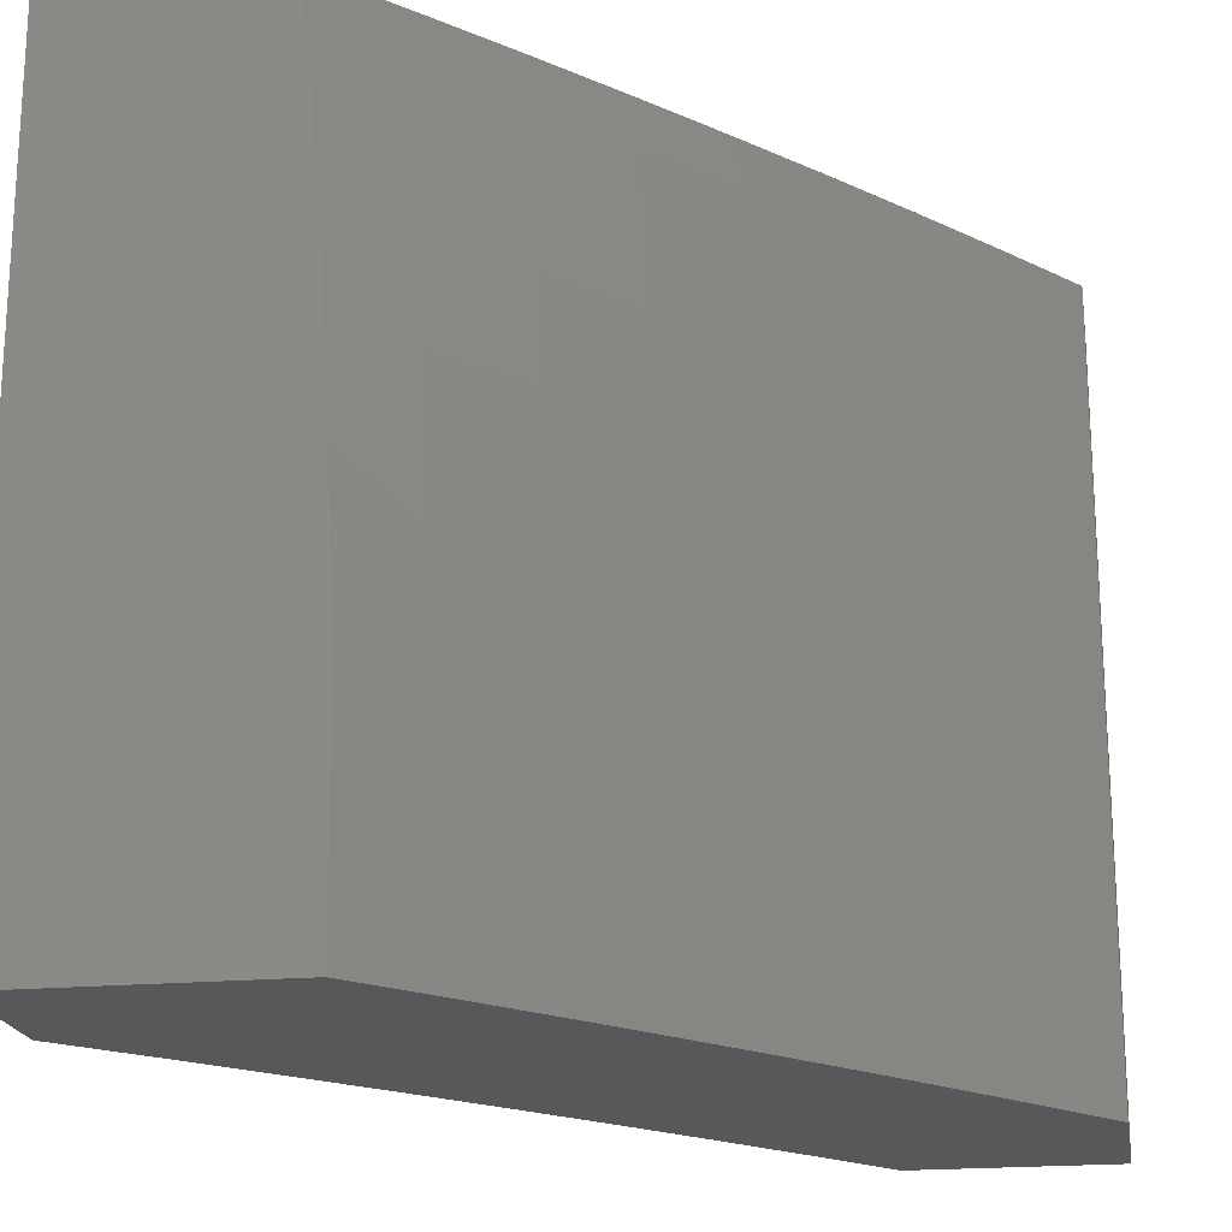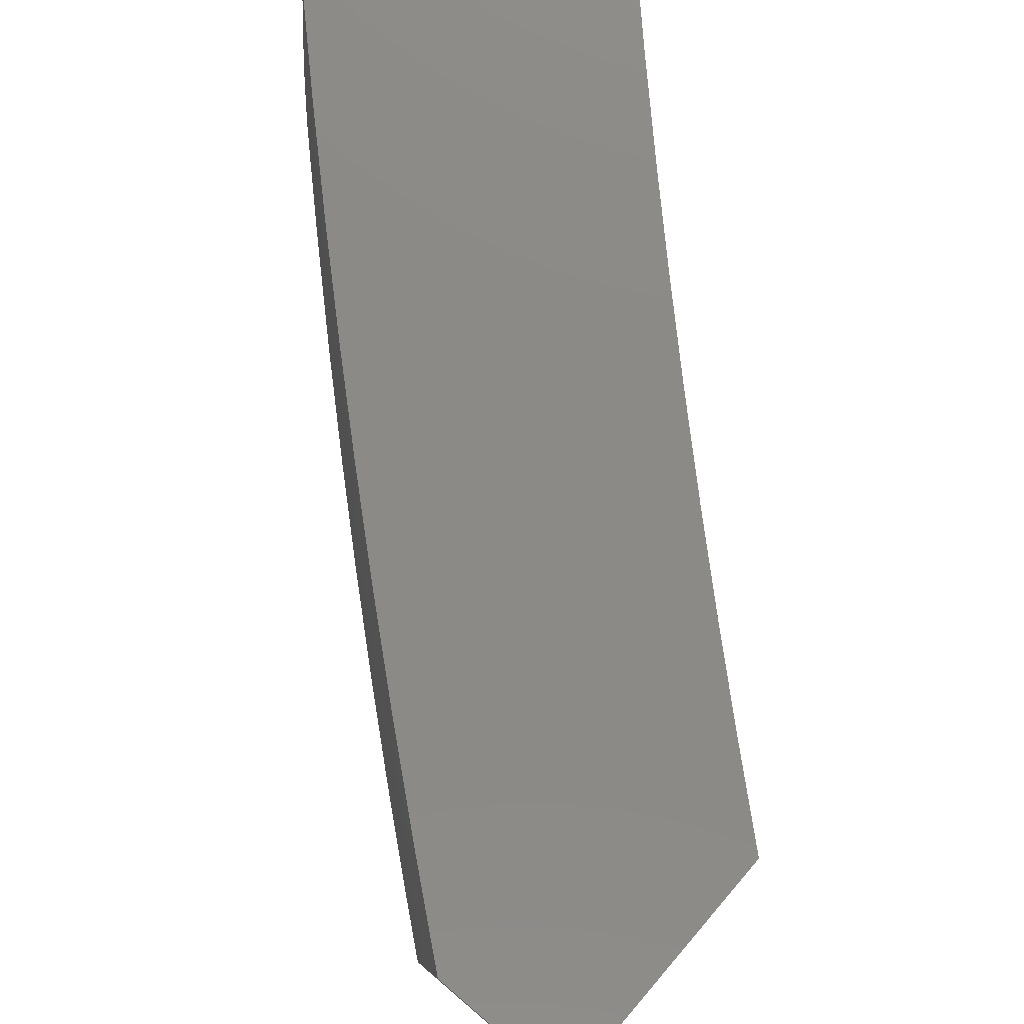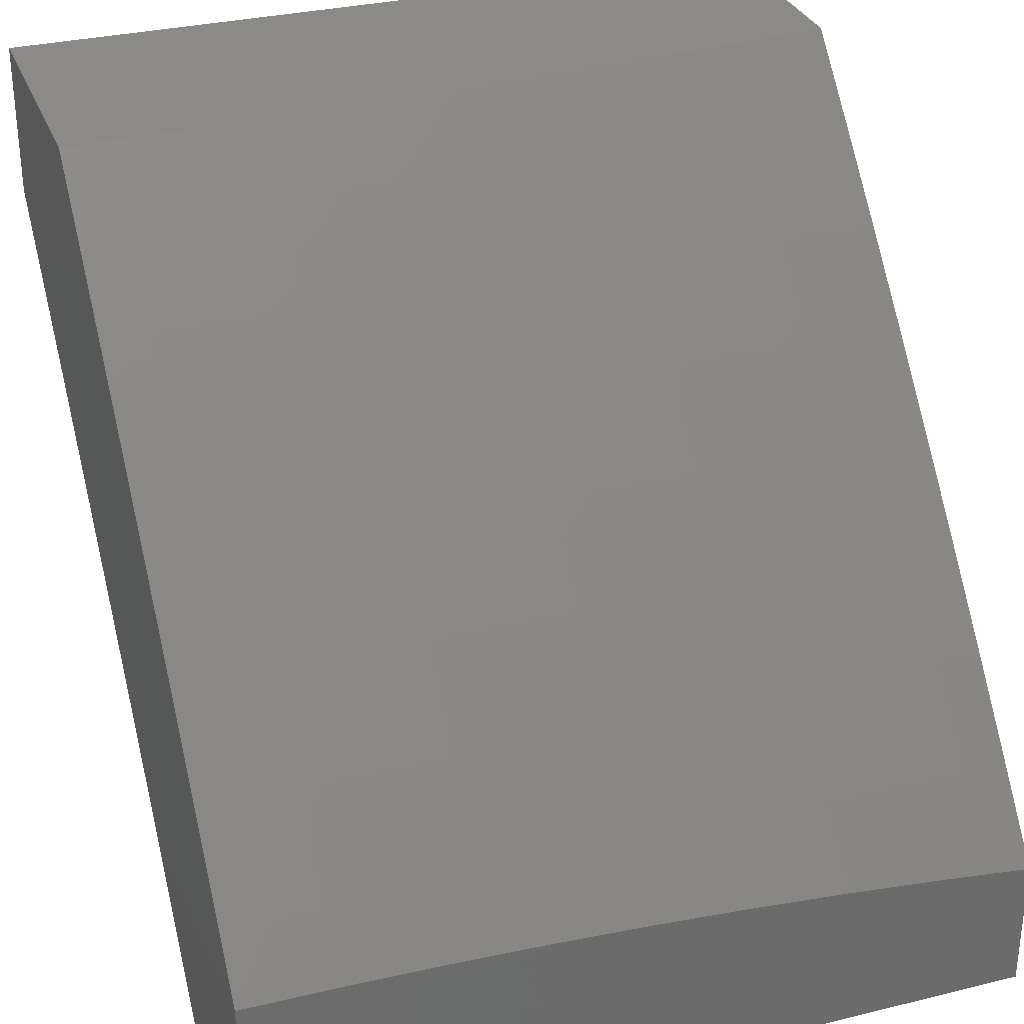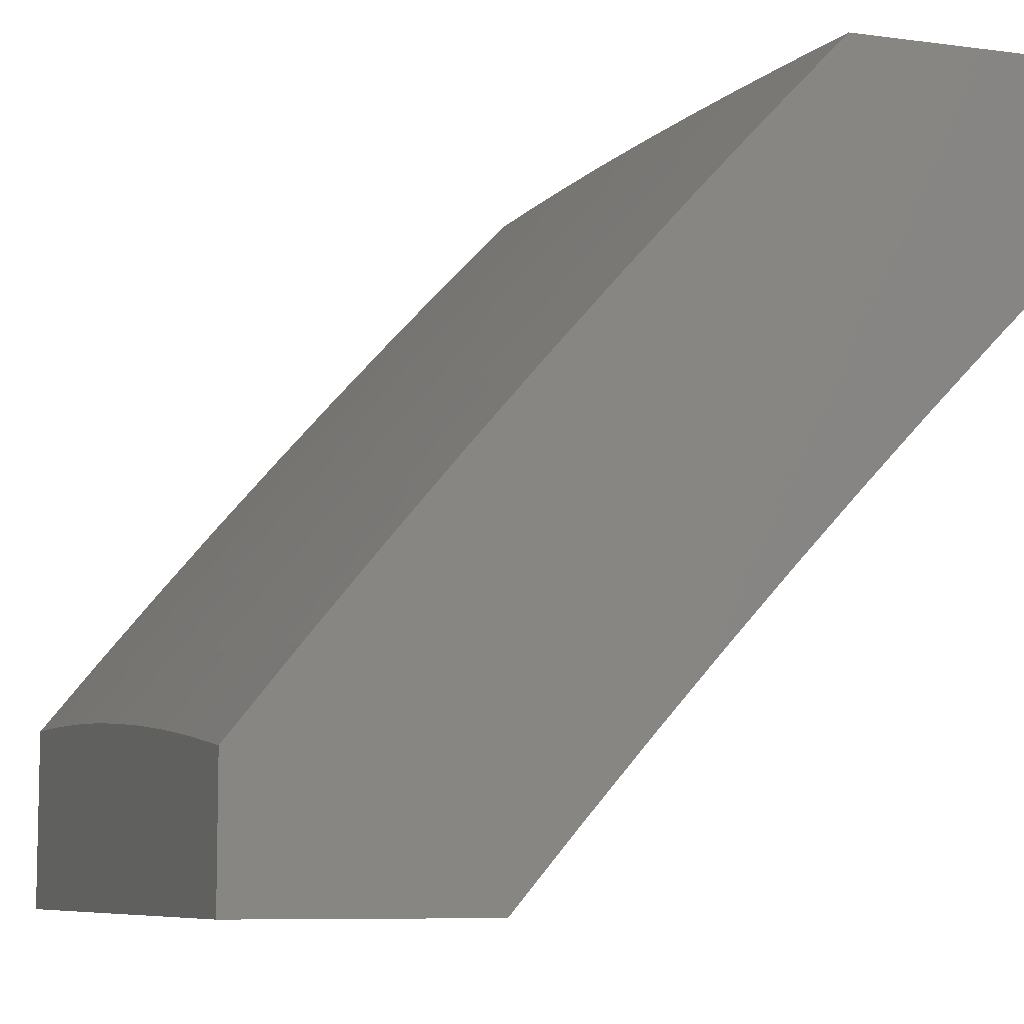
<metadata>
{"format":"stl","ext":"stl","renderer":"f3d","projection":"perspective","resolution":1024,"background":"white","views":[{"elev":-20.1,"azim":-170.6,"up":"+Z"},{"elev":78.6,"azim":-49.5,"up":"+Z"},{"elev":31.4,"azim":-109.2,"up":"+Y"},{"elev":-7.9,"azim":-20.3,"up":"+Y"}]}
</metadata>
<code>
# stl→obj: 278 verts, 552 faces
v -8.743 7 0.1253
v -8.743 7 0
v -8.655 7.104 0.06159
v -8.655 7.104 1.603e-52
v -8.565 7.208 0.06159
v -8.565 7.208 5.498e-52
v -8.474 7.31 0.06159
v -8.474 7.31 1.031e-51
v -8.382 7.411 0.06159
v -8.382 7.411 1.466e-51
v -8.288 7.511 0.06159
v -8.288 7.511 1.718e-51
v -8.193 7.61 0.06159
v -8.193 7.61 1.649e-51
v -8.097 7.707 0.06159
v -8.097 7.708 1.122e-51
v -8 7.804 0
v -8 7.803 0.1253
v -8.097 7.707 0.1233
v -8.193 7.609 0.1233
v -8.288 7.511 0.1233
v -8.381 7.411 0.1233
v -8.474 7.31 0.1233
v -8.565 7.207 0.1233
v -8.654 7.104 0.1233
v -8.654 7.104 0.1852
v -8.74 7 0.2505
v -8.653 7.103 0.2471
v -8.652 7.102 0.3092
v -8.562 7.205 0.3092
v -8.561 7.204 0.3715
v -8.47 7.306 0.3715
v -8.468 7.305 0.4338
v -8.376 7.406 0.4338
v -8.374 7.404 0.4963
v -8.281 7.504 0.4963
v -8.279 7.502 0.5589
v -8.184 7.601 0.5589
v -8.182 7.599 0.6216
v -8.086 7.697 0.6216
v -8.083 7.694 0.6844
v -8 7.781 0.6258
v -8 7.771 0.7507
v -8.096 7.707 0.1852
v -8 7.8 0.2505
v -8.095 7.706 0.2471
v -8.094 7.705 0.3092
v -8.191 7.608 0.2471
v -8.19 7.607 0.3092
v -8.286 7.509 0.2471
v -8.285 7.508 0.3092
v -8.38 7.409 0.2471
v -8.379 7.408 0.3092
v -8.472 7.308 0.2471
v -8.471 7.307 0.3092
v -8.563 7.206 0.2471
v -8 7.796 0.3757
v -8.093 7.704 0.3715
v -8.189 7.606 0.3715
v -8.284 7.507 0.3715
v -8.378 7.407 0.3715
v -8.092 7.702 0.4338
v -8 7.79 0.5008
v -8.09 7.701 0.4963
v -8.088 7.699 0.5589
v -8.186 7.603 0.4963
v -8 7.76 0.8754
v -8.078 7.689 0.8103
v -8.081 7.692 0.7473
v -8.179 7.597 0.6844
v -8.276 7.5 0.6216
v -8.372 7.402 0.5589
v -8.466 7.303 0.4963
v -8.559 7.203 0.4338
v -8.651 7.101 0.3715
v -8.736 7 0.3756
v -8 7.746 1
v -8.071 7.683 0.9367
v -8.075 7.686 0.8734
v -8.174 7.591 0.8103
v -8.177 7.594 0.7473
v -8.271 7.495 0.7473
v -8.274 7.498 0.6844
v -8.367 7.398 0.6844
v -8.37 7.4 0.6216
v -8.462 7.299 0.6216
v -8.464 7.301 0.5589
v -8.555 7.199 0.5589
v -8.557 7.201 0.4963
v -8.647 7.098 0.4963
v -8.649 7.099 0.4338
v -8.73 7 0.5007
v -8.09 7.656 1
v -8.167 7.585 0.9367
v -8.17 7.588 0.8734
v -8.265 7.49 0.8734
v -8.268 7.493 0.8103
v -8.362 7.393 0.8103
v -8.365 7.396 0.7473
v -8.457 7.295 0.7473
v -8.46 7.297 0.6844
v -8.551 7.195 0.6844
v -8.553 7.197 0.6216
v -8.643 7.094 0.6216
v -8.645 7.096 0.5589
v -8.722 7 0.6257
v -8.179 7.566 1
v -8.262 7.486 0.9367
v -8.358 7.39 0.8734
v -8.454 7.292 0.8103
v -8.548 7.193 0.7473
v -8.64 7.092 0.6844
v -8.267 7.474 1
v -8.355 7.387 0.9367
v -8.45 7.289 0.8734
v -8.545 7.19 0.8103
v -8.637 7.09 0.7473
v -8.713 7 0.7506
v -8.353 7.381 1
v -8.439 7.287 1
v -8.447 7.286 0.9367
v -8.524 7.192 1
v -8.538 7.184 0.9367
v -8.607 7.097 1
v -8.627 7.081 0.9367
v -8.689 7 1
v -8.702 7 0.8754
v -8.634 7.087 0.8103
v -8.631 7.084 0.8734
v -8.564 7.207 0.1852
v -8.473 7.309 0.1852
v -8.381 7.41 0.1852
v -8.287 7.51 0.1852
v -8.192 7.609 0.1852
v -8.541 7.187 0.8734
v -8.282 7.506 0.4338
v -8.188 7.605 0.4338
v -8.33 8 0.1253
v -8.331 8 0
v -8.399 7.928 0.0616
v -8.418 7.908 7.419e-53
v -8.493 7.827 0.0616
v -8.504 7.815 2.544e-52
v -8.586 7.725 0.0616
v -8.59 7.722 4.77e-52
v -8.674 7.627 6.784e-52
v -8.678 7.622 0.0616
v -8.757 7.531 7.949e-52
v -8.768 7.518 0.0616
v -8.839 7.435 7.631e-52
v -8.857 7.413 0.0616
v -8.92 7.337 5.194e-52
v -8.945 7.306 0.0616
v -9 7.239 0
v -9 7.238 0.1254
v -9 7.235 0.2507
v -8.944 7.305 0.1852
v -8.945 7.306 0.1233
v -9 7.23 0.3759
v -8.942 7.304 0.3093
v -8.943 7.305 0.2472
v -8.856 7.412 0.1852
v -8.857 7.412 0.1233
v -8.768 7.518 0.1233
v -9 7.223 0.5011
v -8.939 7.302 0.4339
v -8.941 7.303 0.3715
v -8.854 7.41 0.3093
v -8.856 7.411 0.2472
v -8.766 7.516 0.2472
v -8.767 7.517 0.1852
v -8.677 7.621 0.1852
v -8.677 7.622 0.1233
v -8.586 7.725 0.1233
v -9 7.213 0.6261
v -8.935 7.298 0.5589
v -8.938 7.3 0.4963
v -8.852 7.408 0.4339
v -8.853 7.409 0.3715
v -8.764 7.514 0.3715
v -8.765 7.515 0.3093
v -8.675 7.62 0.3093
v -8.676 7.621 0.2472
v -8.584 7.724 0.2472
v -8.585 7.724 0.1852
v -8.492 7.827 0.1852
v -8.493 7.827 0.1233
v -8.398 7.928 0.1233
v -9 7.202 0.7509
v -8.93 7.294 0.6844
v -8.933 7.296 0.6216
v -8.848 7.405 0.5589
v -8.85 7.406 0.4963
v -8.761 7.511 0.4963
v -8.762 7.513 0.4339
v -8.672 7.617 0.4339
v -8.674 7.619 0.3715
v -8.582 7.722 0.3715
v -8.583 7.723 0.3093
v -8.49 7.825 0.3093
v -8.491 7.826 0.2472
v -8.397 7.927 0.2472
v -8.398 7.928 0.1852
v -8.327 8 0.2505
v -9 7.189 0.8756
v -8.925 7.289 0.8103
v -8.928 7.292 0.7473
v -8.843 7.401 0.6844
v -8.845 7.403 0.6216
v -8.756 7.508 0.6216
v -8.759 7.51 0.5589
v -8.668 7.614 0.5589
v -8.67 7.616 0.4963
v -8.579 7.719 0.4963
v -8.58 7.72 0.4339
v -8.487 7.822 0.4339
v -8.489 7.824 0.3715
v -8.395 7.925 0.3715
v -8.396 7.926 0.3093
v -8.323 8 0.3757
v -9 7.174 1
v -8.918 7.284 0.9367
v -8.921 7.287 0.8735
v -8.837 7.396 0.8103
v -8.84 7.398 0.7473
v -8.751 7.503 0.7473
v -8.754 7.506 0.6844
v -8.663 7.61 0.6844
v -8.666 7.612 0.6216
v -8.574 7.715 0.6216
v -8.577 7.717 0.5589
v -8.484 7.819 0.5589
v -8.486 7.821 0.4963
v -8.392 7.922 0.4963
v -8.393 7.923 0.4339
v -8.317 8 0.5008
v -8.914 7.281 1
v -8.83 7.39 0.9367
v -8.833 7.393 0.8735
v -8.744 7.498 0.8735
v -8.748 7.501 0.8103
v -8.658 7.605 0.8103
v -8.661 7.607 0.7473
v -8.569 7.71 0.7473
v -8.572 7.713 0.6844
v -8.479 7.815 0.6844
v -8.481 7.817 0.6216
v -8.387 7.918 0.6216
v -8.39 7.92 0.5589
v -8.309 8 0.6258
v -8.826 7.387 1
v -8.741 7.495 0.9367
v -8.654 7.602 0.8735
v -8.566 7.708 0.8103
v -8.476 7.812 0.7473
v -8.385 7.915 0.6844
v -8.737 7.492 1
v -8.651 7.599 0.9367
v -8.563 7.705 0.8735
v -8.473 7.809 0.8103
v -8.382 7.913 0.7473
v -8.299 8 0.7507
v -8.647 7.595 1
v -8.559 7.702 0.9367
v -8.47 7.806 0.8735
v -8.379 7.91 0.8103
v -8.556 7.698 1
v -8.467 7.803 0.9367
v -8.376 7.907 0.8735
v -8.287 8 0.8754
v -8.463 7.8 1
v -8.373 7.904 0.9367
v -8.369 7.901 1
v -8.274 8 1
v -8 8 1
v -8 8 0
v -9 7 1
v -9 7 0
f 1 2 3
f 3 2 4
f 3 4 5
f 5 4 6
f 5 6 7
f 7 6 8
f 7 8 9
f 9 8 10
f 9 10 11
f 11 10 12
f 11 12 13
f 13 12 14
f 13 14 15
f 15 14 16
f 15 16 17
f 17 18 15
f 15 18 19
f 15 19 13
f 13 19 20
f 13 20 11
f 11 20 21
f 11 21 9
f 9 21 22
f 9 22 7
f 7 22 23
f 7 23 5
f 5 23 24
f 5 24 3
f 3 24 25
f 3 25 1
f 1 25 26
f 1 26 27
f 27 26 28
f 27 28 29
f 29 28 30
f 29 30 31
f 31 30 32
f 31 32 33
f 33 32 34
f 33 34 35
f 35 34 36
f 35 36 37
f 37 36 38
f 37 38 39
f 39 38 40
f 39 40 41
f 41 40 42
f 41 42 43
f 19 18 44
f 44 18 45
f 44 45 46
f 46 45 47
f 46 47 48
f 48 47 49
f 48 49 50
f 50 49 51
f 50 51 52
f 52 51 53
f 52 53 54
f 54 53 55
f 54 55 56
f 56 55 30
f 56 30 28
f 45 57 47
f 47 57 58
f 47 58 49
f 49 58 59
f 49 59 51
f 51 59 60
f 51 60 53
f 53 60 61
f 53 61 55
f 55 61 32
f 55 32 30
f 58 57 62
f 62 57 63
f 62 63 64
f 64 63 65
f 64 65 66
f 66 65 38
f 66 38 36
f 63 42 65
f 65 42 40
f 65 40 38
f 67 68 43
f 43 68 69
f 43 69 41
f 41 69 70
f 41 70 39
f 39 70 71
f 39 71 37
f 37 71 72
f 37 72 35
f 35 72 73
f 35 73 33
f 33 73 74
f 33 74 31
f 31 74 75
f 31 75 29
f 29 75 76
f 29 76 27
f 77 78 67
f 67 78 79
f 67 79 68
f 68 79 80
f 68 80 81
f 81 80 82
f 81 82 83
f 83 82 84
f 83 84 85
f 85 84 86
f 85 86 87
f 87 86 88
f 87 88 89
f 89 88 90
f 89 90 91
f 91 90 92
f 91 92 76
f 77 93 78
f 78 93 94
f 78 94 95
f 95 94 96
f 95 96 97
f 97 96 98
f 97 98 99
f 99 98 100
f 99 100 101
f 101 100 102
f 101 102 103
f 103 102 104
f 103 104 105
f 105 104 106
f 105 106 92
f 93 107 94
f 94 107 108
f 94 108 96
f 96 108 109
f 96 109 98
f 98 109 110
f 98 110 100
f 100 110 111
f 100 111 102
f 102 111 112
f 102 112 104
f 104 112 106
f 107 113 108
f 108 113 114
f 108 114 109
f 109 114 115
f 109 115 110
f 110 115 116
f 110 116 111
f 111 116 117
f 111 117 112
f 112 117 118
f 112 118 106
f 113 119 114
f 114 119 120
f 114 120 121
f 121 120 122
f 121 122 123
f 123 122 124
f 123 124 125
f 125 124 126
f 125 126 127
f 118 128 127
f 127 128 129
f 127 129 125
f 125 129 123
f 56 28 26
f 26 25 130
f 130 25 24
f 130 24 131
f 131 24 23
f 131 23 132
f 132 23 22
f 132 22 133
f 133 22 21
f 133 21 134
f 134 21 20
f 134 20 44
f 44 20 19
f 91 76 75
f 105 92 90
f 89 91 74
f 74 91 75
f 103 105 88
f 88 105 90
f 128 118 117
f 117 116 128
f 128 116 135
f 128 135 129
f 129 135 123
f 54 56 130
f 130 56 26
f 54 130 131
f 87 89 73
f 73 89 74
f 101 103 86
f 86 103 88
f 121 123 135
f 121 135 115
f 115 135 116
f 52 54 131
f 52 131 132
f 34 32 61
f 85 87 72
f 72 87 73
f 99 101 84
f 84 101 86
f 114 121 115
f 50 52 132
f 50 132 133
f 34 61 136
f 136 61 60
f 136 60 137
f 137 60 59
f 137 59 62
f 62 59 58
f 83 85 71
f 71 85 72
f 97 99 82
f 82 99 84
f 48 50 133
f 48 133 134
f 66 36 136
f 136 36 34
f 66 136 137
f 81 83 70
f 70 83 71
f 95 97 80
f 80 97 82
f 46 48 134
f 46 134 44
f 64 66 137
f 64 137 62
f 68 81 69
f 69 81 70
f 78 95 79
f 79 95 80
f 138 139 140
f 140 139 141
f 140 141 142
f 142 141 143
f 142 143 144
f 144 143 145
f 144 145 146
f 144 146 147
f 147 146 148
f 147 148 149
f 149 148 150
f 149 150 151
f 151 150 152
f 151 152 153
f 153 152 154
f 153 154 155
f 156 157 155
f 155 157 158
f 155 158 153
f 153 158 151
f 159 160 156
f 156 160 161
f 156 161 157
f 157 161 162
f 157 162 163
f 163 162 164
f 163 164 149
f 149 164 147
f 165 166 159
f 159 166 167
f 159 167 160
f 160 167 168
f 160 168 169
f 169 168 170
f 169 170 171
f 171 170 172
f 171 172 173
f 173 172 174
f 173 174 144
f 144 174 142
f 175 176 165
f 165 176 177
f 165 177 166
f 166 177 178
f 166 178 179
f 179 178 180
f 179 180 181
f 181 180 182
f 181 182 183
f 183 182 184
f 183 184 185
f 185 184 186
f 185 186 187
f 187 186 188
f 187 188 140
f 140 188 138
f 189 190 175
f 175 190 191
f 175 191 176
f 176 191 192
f 176 192 193
f 193 192 194
f 193 194 195
f 195 194 196
f 195 196 197
f 197 196 198
f 197 198 199
f 199 198 200
f 199 200 201
f 201 200 202
f 201 202 203
f 203 202 204
f 203 204 138
f 205 206 189
f 189 206 207
f 189 207 190
f 190 207 208
f 190 208 209
f 209 208 210
f 209 210 211
f 211 210 212
f 211 212 213
f 213 212 214
f 213 214 215
f 215 214 216
f 215 216 217
f 217 216 218
f 217 218 219
f 219 218 220
f 219 220 204
f 221 222 205
f 205 222 223
f 205 223 206
f 206 223 224
f 206 224 225
f 225 224 226
f 225 226 227
f 227 226 228
f 227 228 229
f 229 228 230
f 229 230 231
f 231 230 232
f 231 232 233
f 233 232 234
f 233 234 235
f 235 234 236
f 235 236 220
f 221 237 222
f 222 237 238
f 222 238 239
f 239 238 240
f 239 240 241
f 241 240 242
f 241 242 243
f 243 242 244
f 243 244 245
f 245 244 246
f 245 246 247
f 247 246 248
f 247 248 249
f 249 248 250
f 249 250 236
f 237 251 238
f 238 251 252
f 238 252 240
f 240 252 253
f 240 253 242
f 242 253 254
f 242 254 244
f 244 254 255
f 244 255 246
f 246 255 256
f 246 256 248
f 248 256 250
f 251 257 252
f 252 257 258
f 252 258 253
f 253 258 259
f 253 259 254
f 254 259 260
f 254 260 255
f 255 260 261
f 255 261 256
f 256 261 262
f 256 262 250
f 257 263 258
f 258 263 264
f 258 264 259
f 259 264 265
f 259 265 260
f 260 265 266
f 260 266 261
f 261 266 262
f 263 267 264
f 264 267 268
f 264 268 265
f 265 268 269
f 265 269 266
f 266 269 270
f 266 270 262
f 267 271 268
f 268 271 272
f 268 272 269
f 269 272 270
f 271 273 272
f 272 273 274
f 272 274 270
f 203 138 188
f 219 204 202
f 201 203 186
f 186 203 188
f 235 220 218
f 217 219 200
f 200 219 202
f 249 236 234
f 233 235 216
f 216 235 218
f 247 249 232
f 232 249 234
f 140 142 187
f 187 142 174
f 187 174 185
f 185 174 172
f 185 172 183
f 183 172 170
f 183 170 181
f 181 170 168
f 181 168 179
f 179 168 167
f 179 167 166
f 199 201 184
f 184 201 186
f 215 217 198
f 198 217 200
f 231 233 214
f 214 233 216
f 245 247 230
f 230 247 232
f 197 199 182
f 182 199 184
f 213 215 196
f 196 215 198
f 229 231 212
f 212 231 214
f 243 245 228
f 228 245 230
f 144 147 173
f 173 147 164
f 173 164 171
f 171 164 162
f 171 162 169
f 169 162 161
f 169 161 160
f 195 197 180
f 180 197 182
f 211 213 194
f 194 213 196
f 227 229 210
f 210 229 212
f 241 243 226
f 226 243 228
f 193 195 178
f 178 195 180
f 209 211 192
f 192 211 194
f 225 227 208
f 208 227 210
f 239 241 224
f 224 241 226
f 149 151 163
f 163 151 158
f 163 158 157
f 176 193 177
f 177 193 178
f 190 209 191
f 191 209 192
f 206 225 207
f 207 225 208
f 222 239 223
f 223 239 224
f 77 67 275
f 275 67 43
f 275 43 42
f 42 63 275
f 275 63 57
f 275 57 276
f 276 57 45
f 276 45 18
f 18 17 276
f 221 205 277
f 277 205 189
f 277 189 278
f 278 189 175
f 278 175 165
f 165 159 278
f 278 159 156
f 278 156 155
f 155 154 278
f 276 17 139
f 139 17 16
f 139 16 141
f 141 16 14
f 141 14 143
f 143 14 12
f 143 12 145
f 145 12 10
f 145 10 146
f 146 10 8
f 146 8 148
f 148 8 6
f 148 6 150
f 150 6 152
f 152 6 4
f 152 4 154
f 154 4 2
f 154 2 278
f 124 237 126
f 126 237 221
f 126 221 277
f 237 124 251
f 251 124 122
f 251 122 257
f 257 122 120
f 257 120 263
f 263 120 119
f 263 119 267
f 267 119 113
f 267 113 271
f 271 113 107
f 271 107 273
f 273 107 93
f 273 93 274
f 274 93 77
f 274 77 275
f 2 1 278
f 278 1 27
f 278 27 76
f 278 76 277
f 277 76 92
f 277 92 106
f 106 118 277
f 277 118 127
f 277 127 126
f 139 138 276
f 276 138 204
f 276 204 220
f 220 236 276
f 276 236 250
f 276 250 275
f 275 250 262
f 275 262 270
f 270 274 275

</code>
